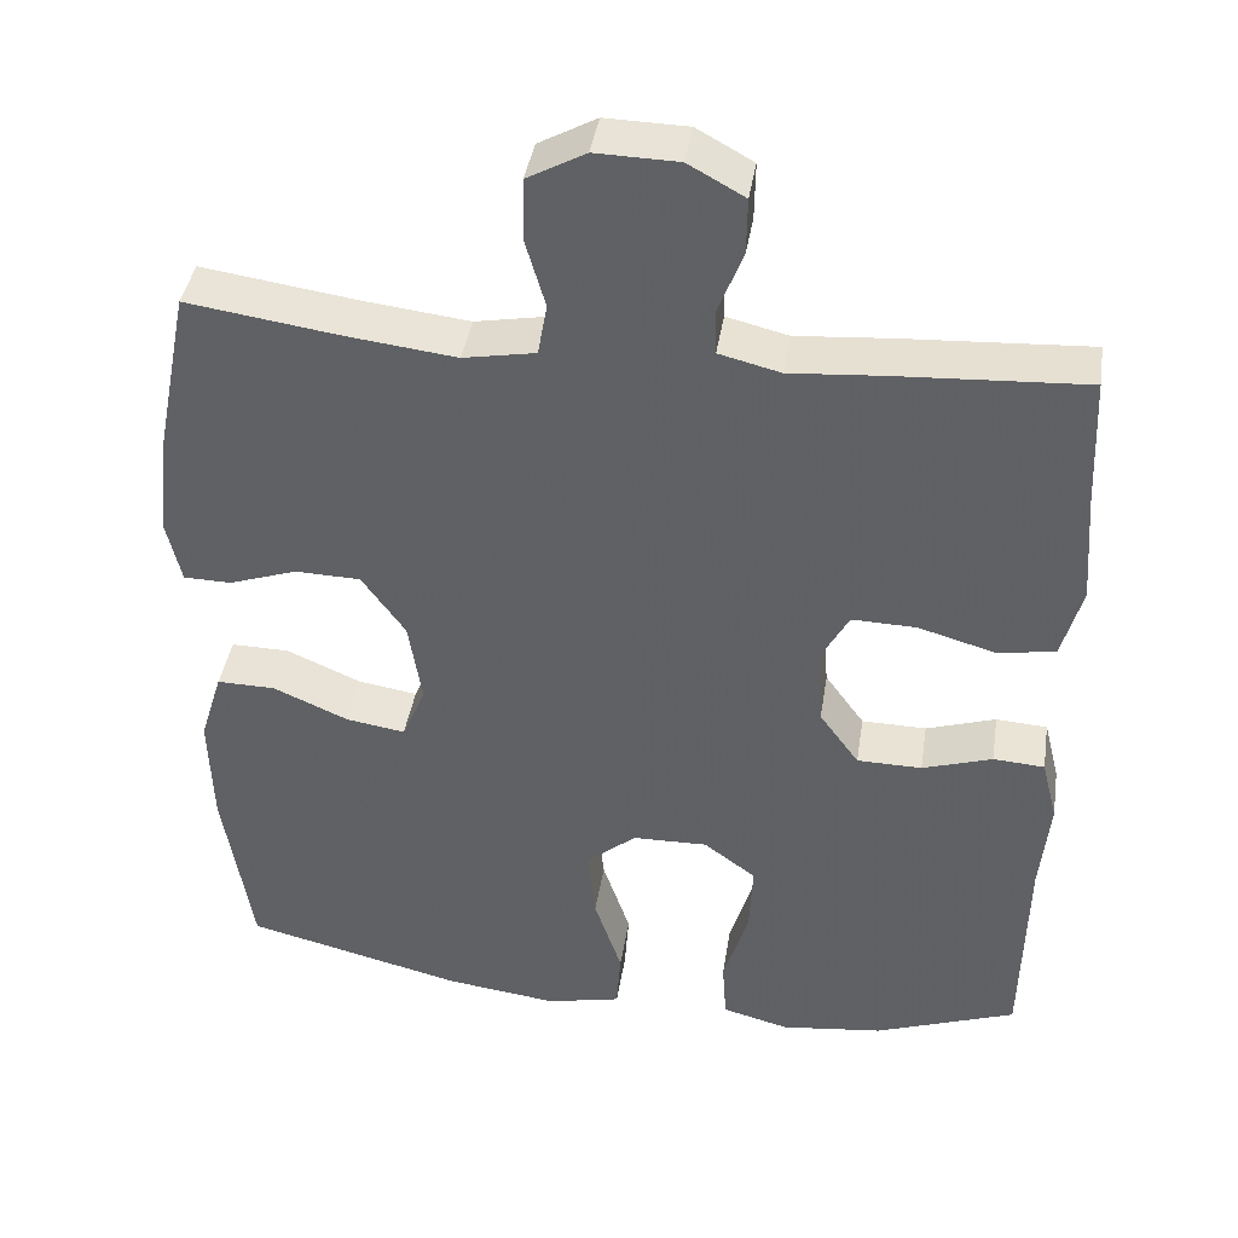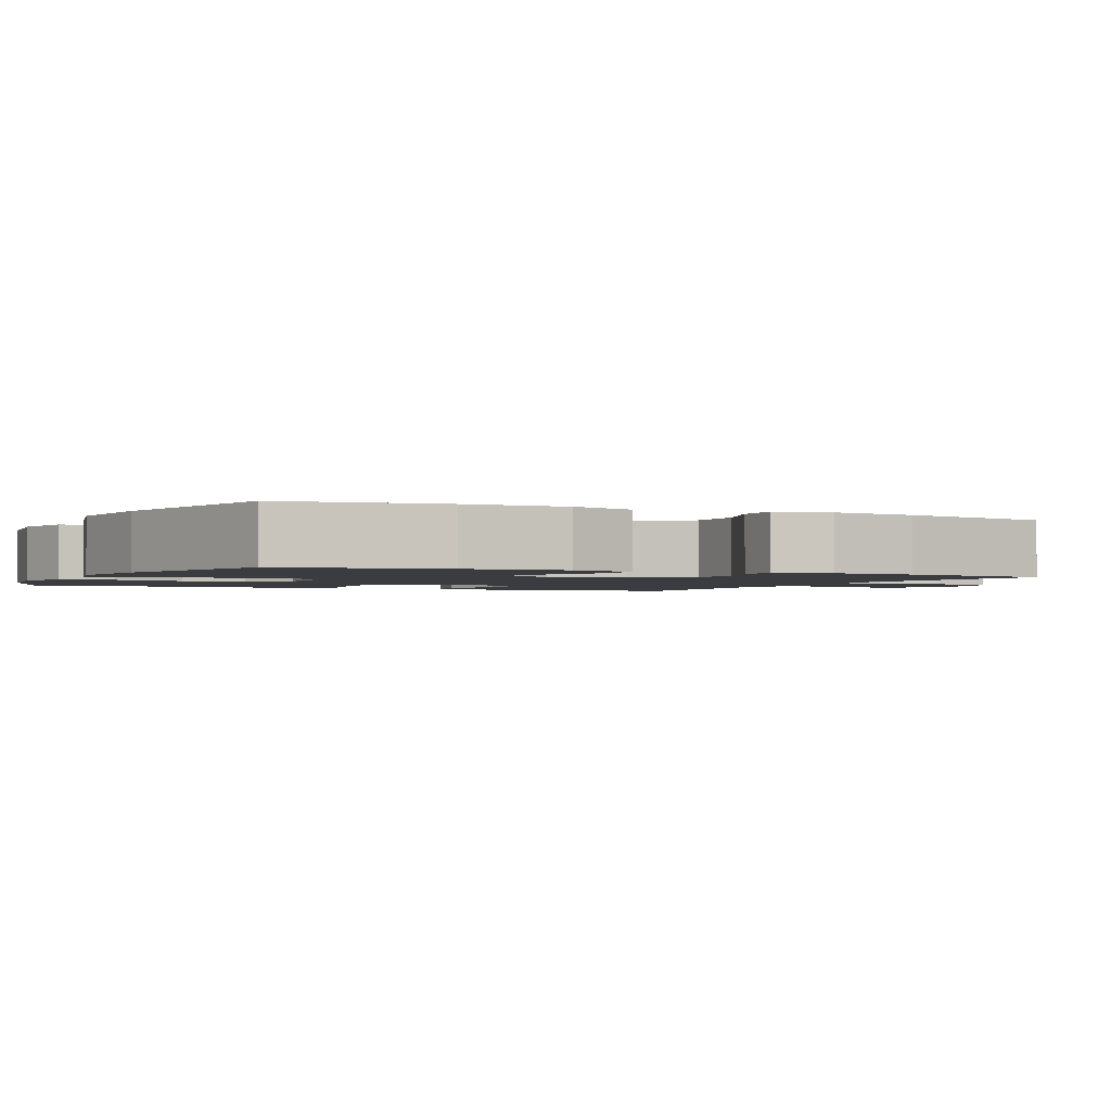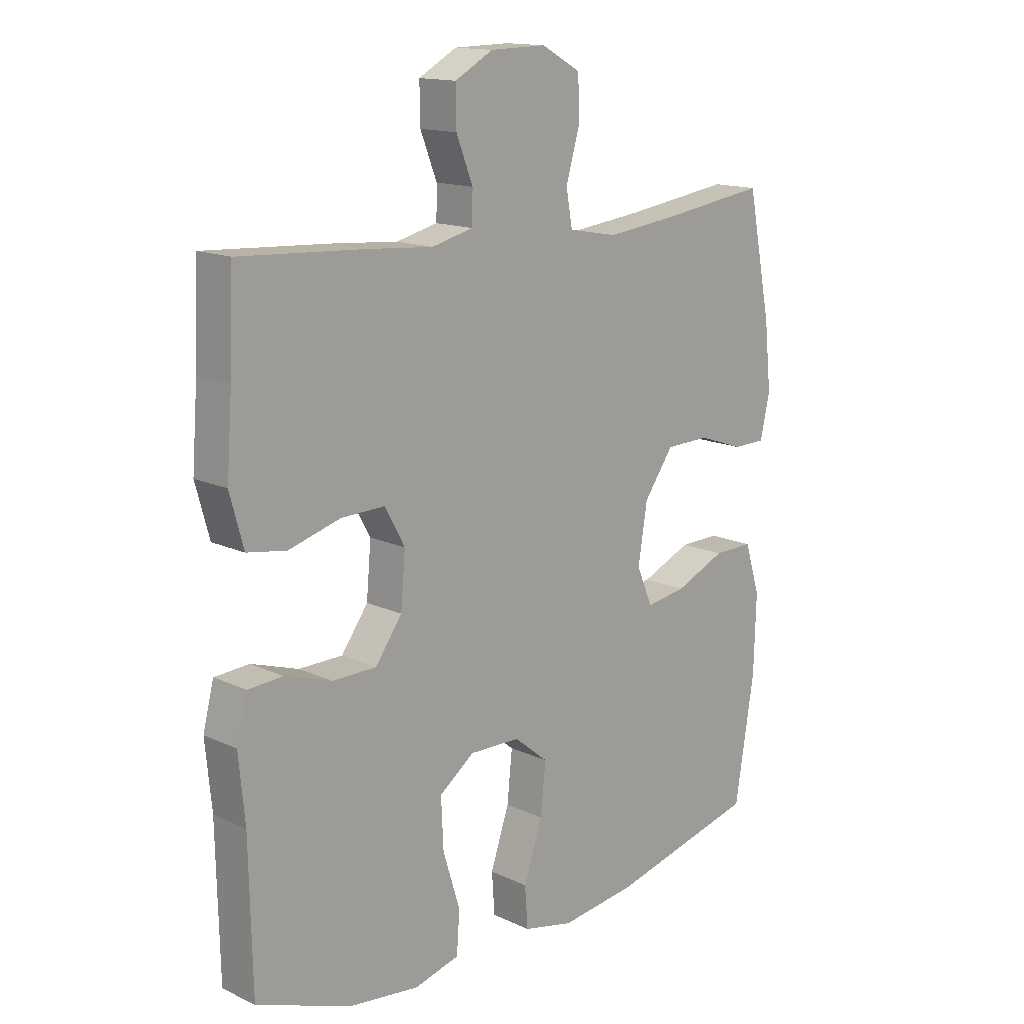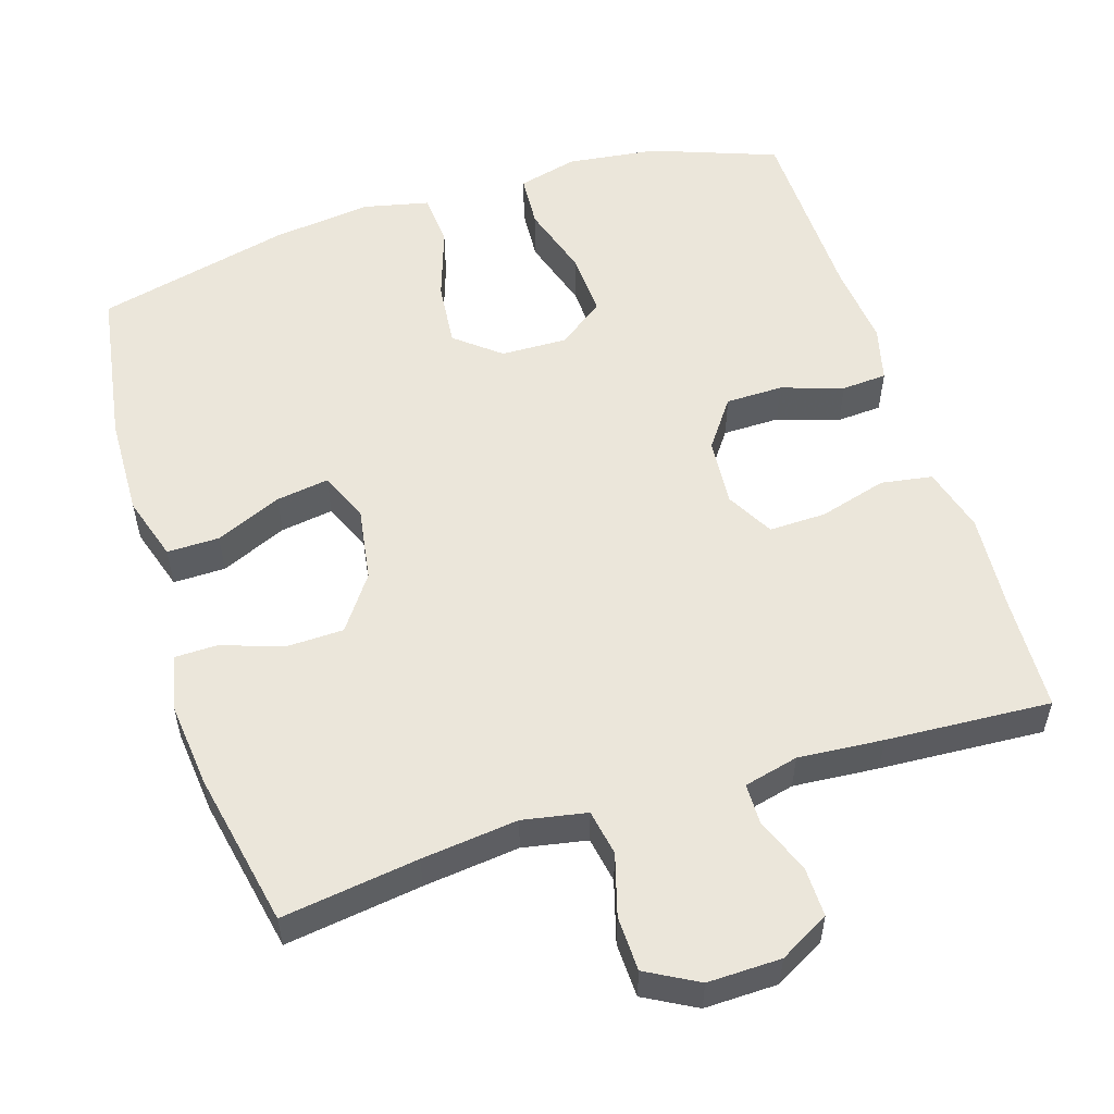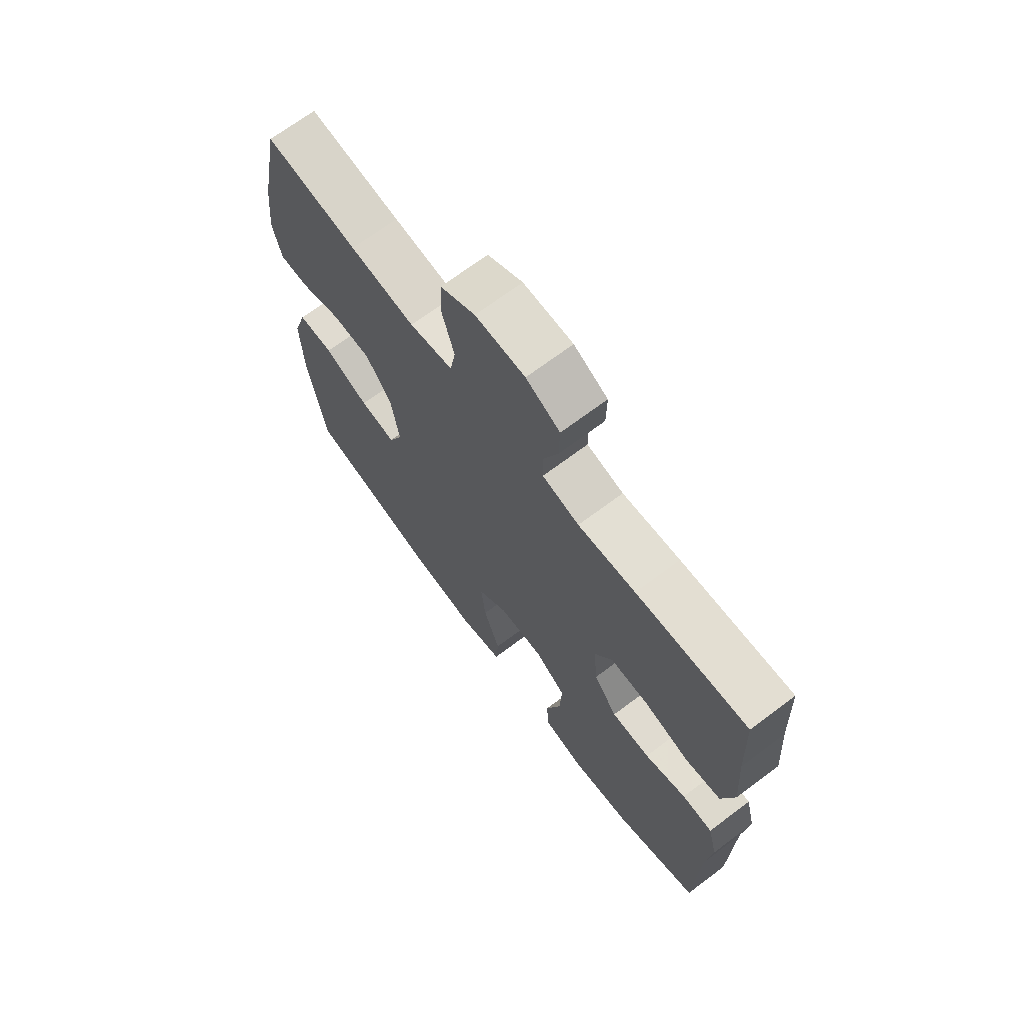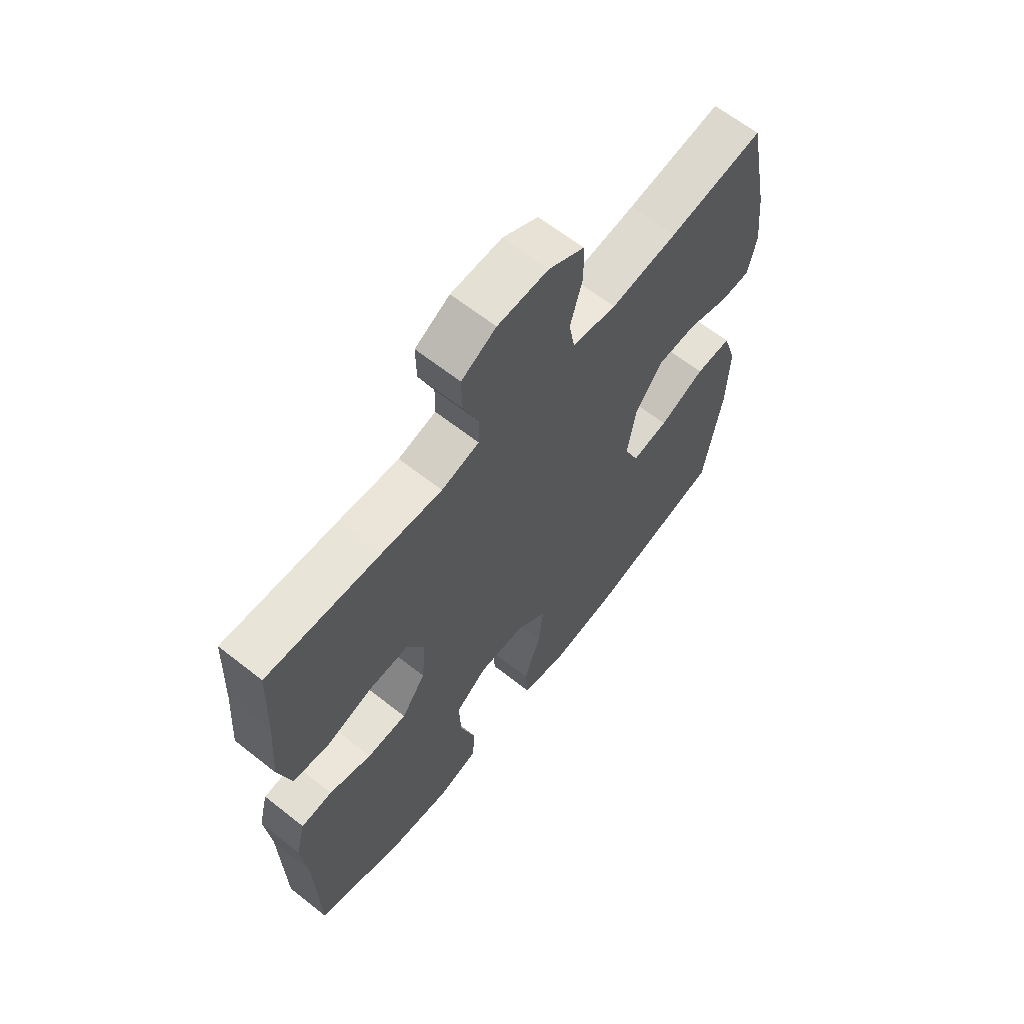
<metadata>
{"format":"obj","ext":"obj","renderer":"f3d","projection":"perspective","resolution":1024,"background":"white","views":[{"elev":40.9,"azim":8.9,"up":"+Z"},{"elev":-1.9,"azim":-115.4,"up":"+Y"},{"elev":14.8,"azim":135.0,"up":"+Z"},{"elev":54.7,"azim":-17.5,"up":"+Y"},{"elev":69.5,"azim":53.1,"up":"+Z"},{"elev":64.1,"azim":128.5,"up":"+Z"}]}
</metadata>
<code>
v 0.5 0.07 -0.5
v 0.331 0.07 -0.562
v 0.209 0.07 -0.577
v 0.129 0.07 -0.556
v 0.124 0.07 -0.483
v 0.154 0.07 -0.385
v 0.158 0.07 -0.298
v 0.096 0.07 -0.252
v 0.007 0.07 -0.254
v -0.053 0.07 -0.303
v -0.044 0.07 -0.391
v -0.011 0.07 -0.489
v -0.016 0.07 -0.561
v -0.105 0.07 -0.581
v -0.239 0.07 -0.564
v -0.5 0.07 -0.5
v -0.534 0.07 -0.286
v -0.538 0.07 -0.15
v -0.511 0.07 -0.063
v -0.441 0.07 -0.064
v -0.352 0.07 -0.103
v -0.281 0.07 -0.114
v -0.253 0.07 -0.048
v -0.269 0.07 0.053
v -0.321 0.07 0.126
v -0.399 0.07 0.128
v -0.48 0.07 0.1
v -0.537 0.07 0.101
v -0.554 0.07 0.176
v -0.542 0.07 0.291
v -0.5 0.07 0.5
v -0.317 0.07 0.474
v -0.188 0.07 0.459
v -0.102 0.07 0.475
v -0.091 0.07 0.537
v -0.115 0.07 0.62
v -0.113 0.07 0.693
v -0.044 0.07 0.731
v 0.054 0.07 0.729
v 0.121 0.07 0.692
v 0.12 0.07 0.625
v 0.091 0.07 0.551
v 0.092 0.07 0.496
v 0.165 0.07 0.478
v 0.279 0.07 0.487
v 0.5 0.07 0.5
v 0.507 0.07 0.344
v 0.517 0.07 0.212
v 0.493 0.07 0.124
v 0.424 0.07 0.113
v 0.333 0.07 0.139
v 0.256 0.07 0.141
v 0.221 0.07 0.077
v 0.229 0.07 -0.015
v 0.276 0.07 -0.08
v 0.353 0.07 -0.081
v 0.436 0.07 -0.054
v 0.497 0.07 -0.058
v 0.516 0.07 -0.133
v 0.505 0.07 -0.247
v 0.5 0 -0.5
v 0.331 0 -0.562
v 0.209 0 -0.577
v 0.129 0 -0.556
v 0.124 0 -0.483
v 0.154 0 -0.385
v 0.158 0 -0.298
v 0.096 0 -0.252
v 0.007 0 -0.254
v -0.053 0 -0.303
v -0.044 0 -0.391
v -0.011 0 -0.489
v -0.016 0 -0.561
v -0.105 0 -0.581
v -0.239 0 -0.564
v -0.5 0 -0.5
v -0.534 0 -0.286
v -0.538 0 -0.15
v -0.511 0 -0.063
v -0.441 0 -0.064
v -0.352 0 -0.103
v -0.281 0 -0.114
v -0.253 0 -0.048
v -0.269 0 0.053
v -0.321 0 0.126
v -0.399 0 0.128
v -0.48 0 0.1
v -0.537 0 0.101
v -0.554 0 0.176
v -0.542 0 0.291
v -0.5 0 0.5
v -0.317 0 0.474
v -0.188 0 0.459
v -0.102 0 0.475
v -0.091 0 0.537
v -0.115 0 0.62
v -0.113 0 0.693
v -0.044 0 0.731
v 0.054 0 0.729
v 0.121 0 0.692
v 0.12 0 0.625
v 0.091 0 0.551
v 0.092 0 0.496
v 0.165 0 0.478
v 0.279 0 0.487
v 0.5 0 0.5
v 0.507 0 0.344
v 0.517 0 0.212
v 0.493 0 0.124
v 0.424 0 0.113
v 0.333 0 0.139
v 0.256 0 0.141
v 0.221 0 0.077
v 0.229 0 -0.015
v 0.276 0 -0.08
v 0.353 0 -0.081
v 0.436 0 -0.054
v 0.497 0 -0.058
v 0.516 0 -0.133
v 0.505 0 -0.247
f 57 58 59 60
f 56 57 60 1
f 55 56 1 2
f 54 55 2 3
f 53 54 3
f 48 49 50 51
f 47 48 51 52
f 44 45 46 47
f 43 44 47 52
f 39 40 41 42
f 39 42 43
f 38 39 43
f 35 36 37 38
f 34 35 38 43
f 33 34 43 52
f 29 30 31 32
f 26 27 28 29
f 25 26 29 32
f 24 25 32 33
f 18 19 20 21
f 18 21 22
f 17 18 22
f 16 17 22
f 15 16 22
f 14 15 22 23
f 11 12 13 14
f 10 11 14 23
f 3 4 5 6
f 53 3 6 7
f 24 33 52 53
f 24 53 7 8
f 9 10 23 24
f 8 9 24
f 120 119 118 117
f 61 120 117 116
f 62 61 116 115
f 63 62 115 114
f 63 114 113
f 111 110 109 108
f 112 111 108 107
f 107 106 105 104
f 112 107 104 103
f 102 101 100 99
f 103 102 99
f 103 99 98
f 98 97 96 95
f 103 98 95 94
f 112 103 94 93
f 92 91 90 89
f 89 88 87 86
f 92 89 86 85
f 93 92 85 84
f 81 80 79 78
f 82 81 78
f 82 78 77
f 82 77 76
f 82 76 75
f 83 82 75 74
f 74 73 72 71
f 83 74 71 70
f 66 65 64 63
f 67 66 63 113
f 113 112 93 84
f 68 67 113 84
f 84 83 70 69
f 84 69 68
f 1 61 62 2
f 2 62 63 3
f 3 63 64 4
f 4 64 65 5
f 5 65 66 6
f 6 66 67 7
f 7 67 68 8
f 8 68 69 9
f 9 69 70 10
f 10 70 71 11
f 11 71 72 12
f 12 72 73 13
f 13 73 74 14
f 14 74 75 15
f 15 75 76 16
f 16 76 77 17
f 17 77 78 18
f 18 78 79 19
f 19 79 80 20
f 20 80 81 21
f 21 81 82 22
f 22 82 83 23
f 23 83 84 24
f 24 84 85 25
f 25 85 86 26
f 26 86 87 27
f 27 87 88 28
f 28 88 89 29
f 29 89 90 30
f 30 90 91 31
f 31 91 92 32
f 32 92 93 33
f 33 93 94 34
f 34 94 95 35
f 35 95 96 36
f 36 96 97 37
f 37 97 98 38
f 38 98 99 39
f 39 99 100 40
f 40 100 101 41
f 41 101 102 42
f 42 102 103 43
f 43 103 104 44
f 44 104 105 45
f 45 105 106 46
f 46 106 107 47
f 47 107 108 48
f 48 108 109 49
f 49 109 110 50
f 50 110 111 51
f 51 111 112 52
f 52 112 113 53
f 53 113 114 54
f 54 114 115 55
f 55 115 116 56
f 56 116 117 57
f 57 117 118 58
f 58 118 119 59
f 59 119 120 60
f 60 120 61 1

</code>
